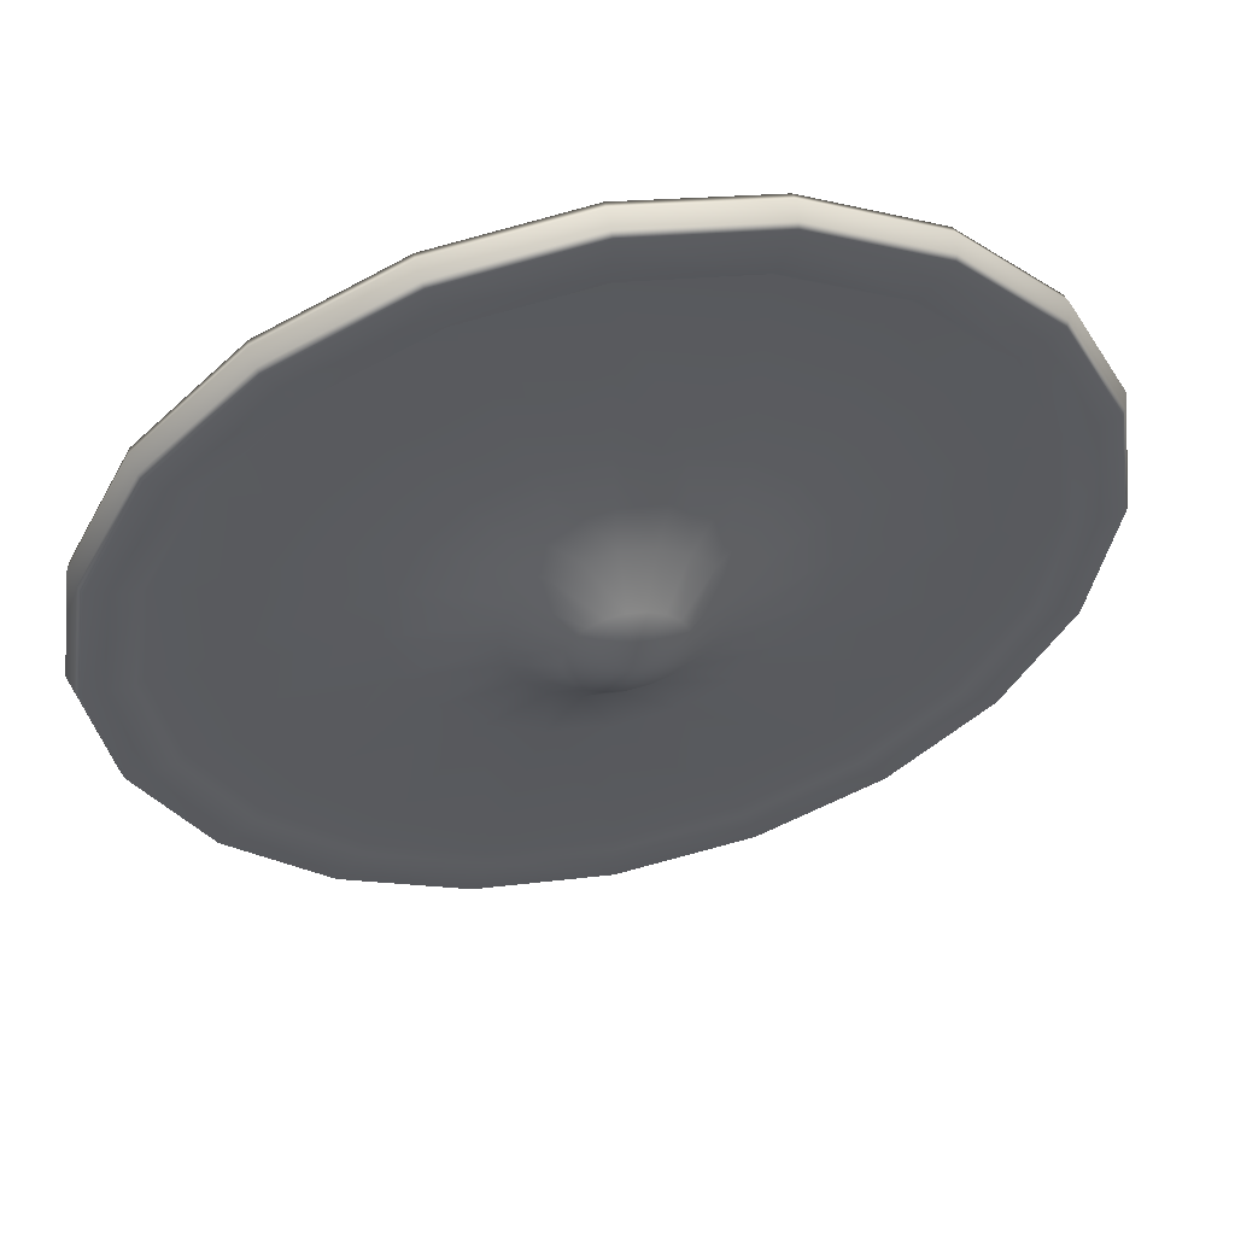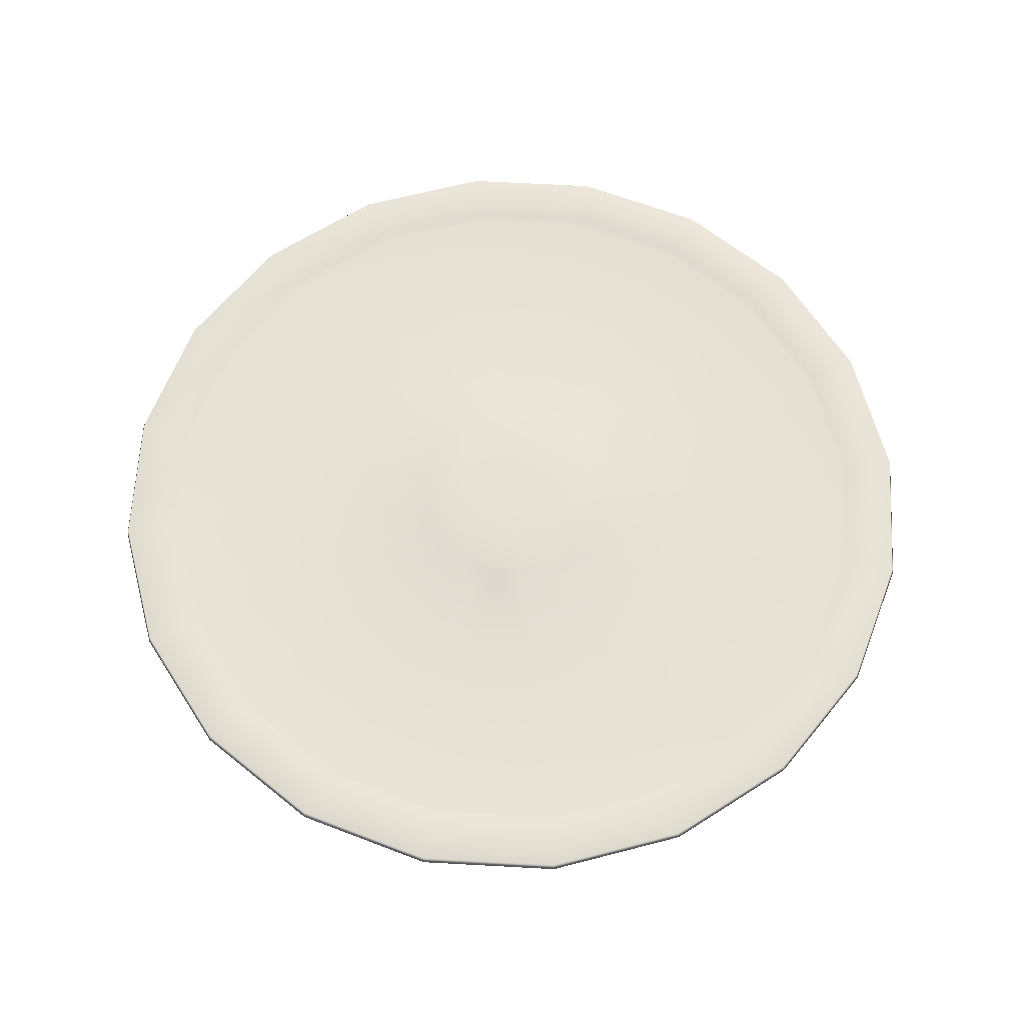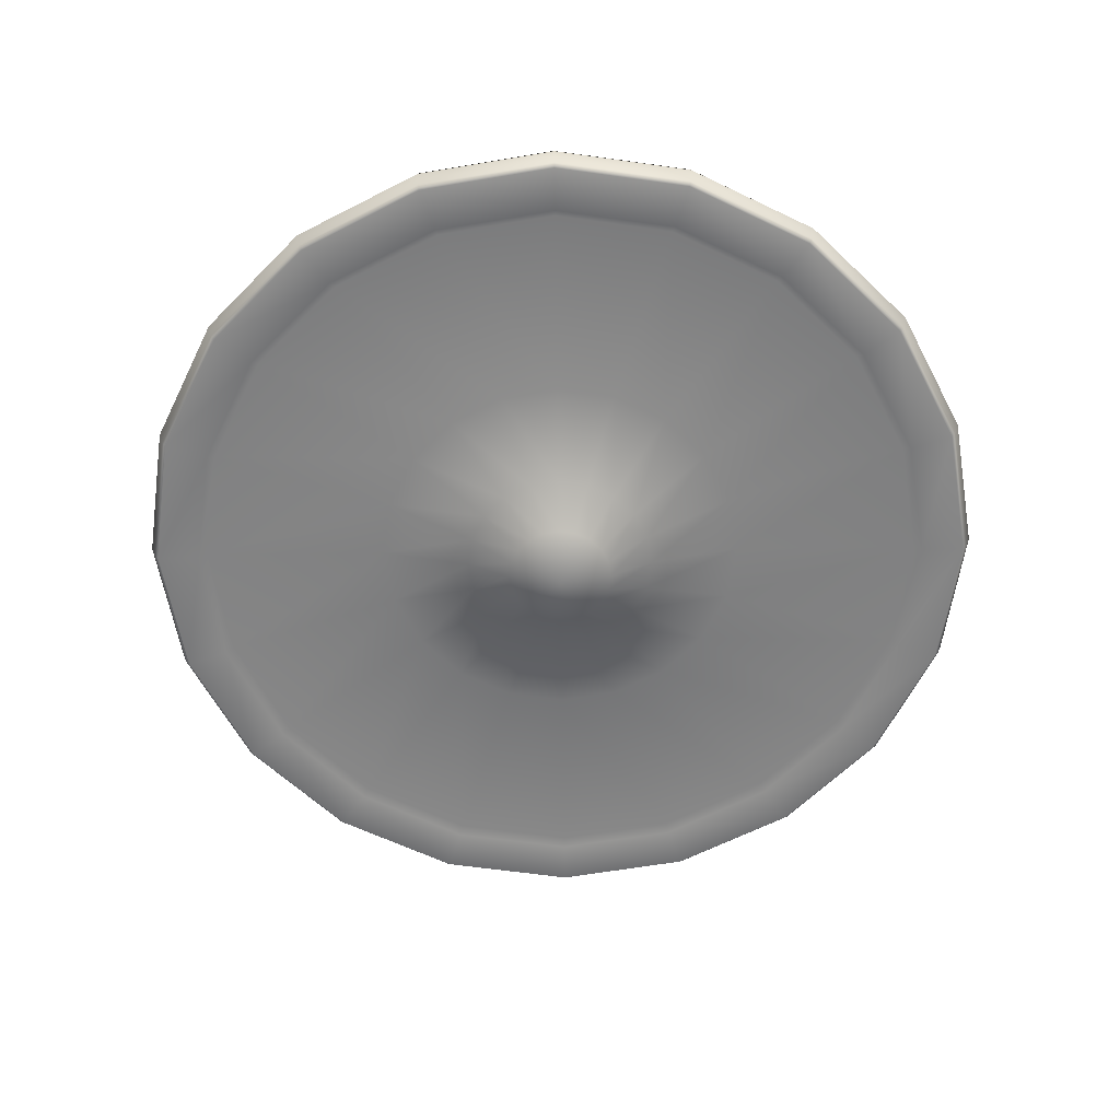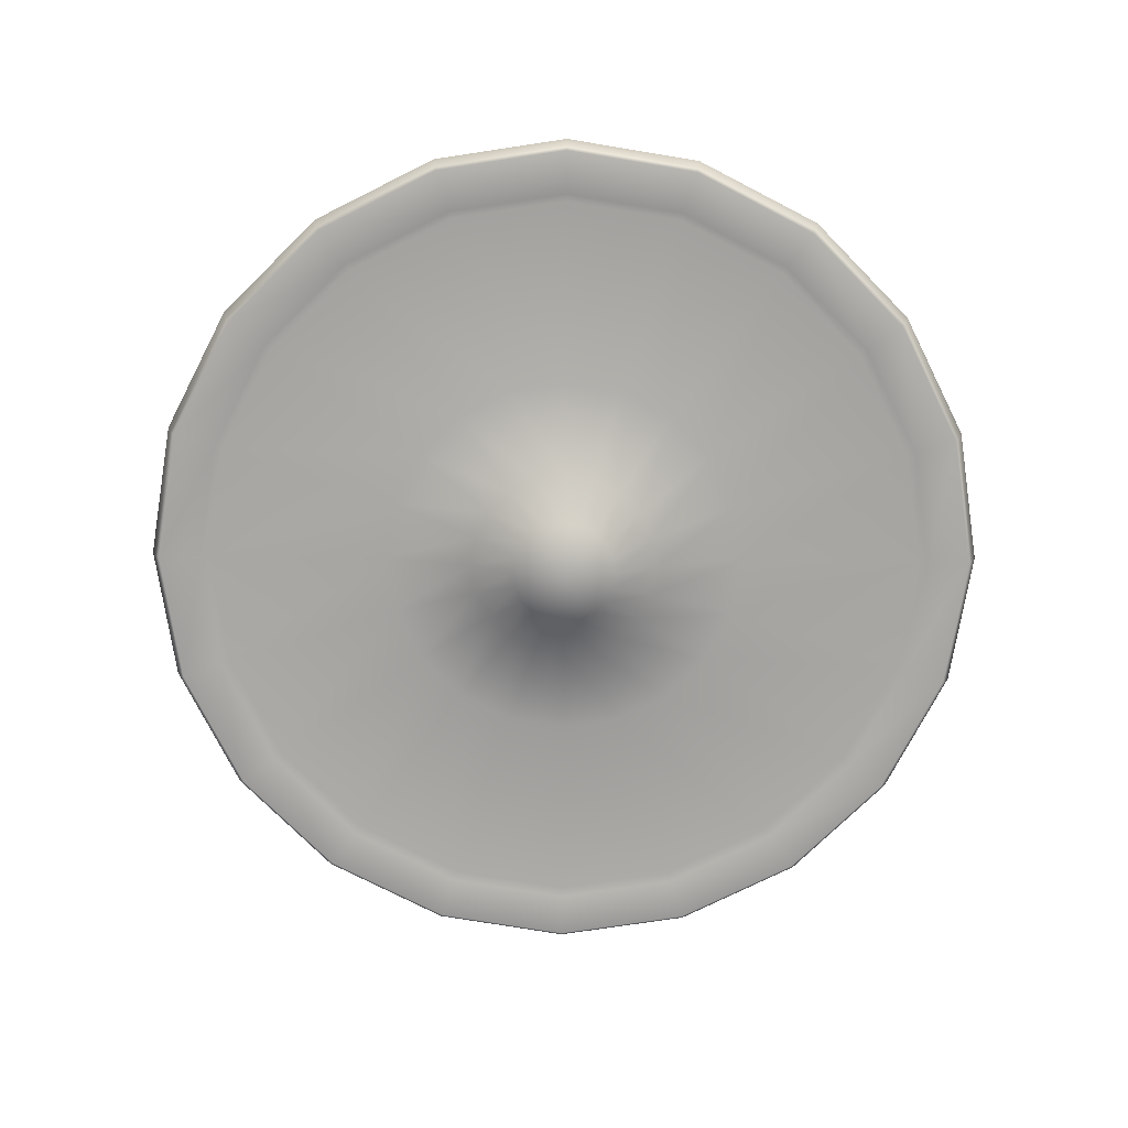
<metadata>
{"format":"obj","ext":"obj","renderer":"f3d","projection":"perspective","resolution":1024,"background":"white","views":[{"elev":54.7,"azim":-12.1,"up":"+Z"},{"elev":63.7,"azim":48.2,"up":"+Y"},{"elev":-60.8,"azim":-17.2,"up":"+Y"},{"elev":-74.4,"azim":35.6,"up":"+Y"}]}
</metadata>
<code>
v 0.2159 0.1848 0.7754
v 0.2253 0.1848 0.7785
v 0.2353 0.1848 0.7785
v 0.2448 0.1848 0.7754
v 0.2348 0.1848 0.7445
v 0.2443 0.1848 0.7414
v 0.2543 0.1848 0.7414
v 0.2638 0.1848 0.7445
v 0.2398 0.1338 0.7599
v 0.2318 0.1422 0.7349
v 0.2398 0.1421 0.7337
v 0.2245 0.1422 0.7387
v 0.2187 0.1421 0.7445
v 0.2149 0.1421 0.7518
v 0.2137 0.1422 0.7599
v 0.2149 0.1421 0.7681
v 0.2187 0.1421 0.7754
v 0.2245 0.1422 0.7812
v 0.2318 0.1422 0.7849
v 0.2398 0.1421 0.7862
v 0.2479 0.1422 0.7849
v 0.2552 0.1421 0.7812
v 0.261 0.1422 0.7754
v 0.2648 0.1421 0.7681
v 0.266 0.1421 0.7599
v 0.2648 0.1421 0.7518
v 0.261 0.1422 0.7445
v 0.2552 0.1421 0.7387
v 0.2479 0.1422 0.7349
v 0.2398 0.1557 0.7122
v 0.2251 0.1557 0.7145
v 0.2119 0.1557 0.7213
v 0.2014 0.1557 0.7319
v 0.1946 0.1557 0.7452
v 0.1923 0.1557 0.7599
v 0.1946 0.1557 0.7747
v 0.2014 0.1557 0.788
v 0.2119 0.1557 0.7986
v 0.2251 0.1557 0.8053
v 0.2398 0.1557 0.8077
v 0.2545 0.1557 0.8054
v 0.2678 0.1556 0.7986
v 0.2783 0.1557 0.788
v 0.2851 0.1557 0.7747
v 0.2875 0.1556 0.7599
v 0.2851 0.1557 0.7452
v 0.2783 0.1557 0.7319
v 0.2678 0.1556 0.7213
v 0.2545 0.1557 0.7145
v 0.2398 0.1691 0.6674
v 0.2113 0.1692 0.6719
v 0.1856 0.1692 0.685
v 0.1652 0.1692 0.7055
v 0.152 0.1692 0.7313
v 0.1475 0.1692 0.7599
v 0.152 0.1692 0.7885
v 0.1652 0.1692 0.8144
v 0.1856 0.1693 0.8348
v 0.2113 0.1692 0.848
v 0.2398 0.1692 0.8525
v 0.2684 0.1692 0.848
v 0.2942 0.1692 0.8349
v 0.3147 0.1692 0.8144
v 0.3278 0.1692 0.7886
v 0.3323 0.1692 0.7599
v 0.3278 0.1692 0.7313
v 0.3147 0.1692 0.7055
v 0.2942 0.1692 0.685
v 0.2684 0.1692 0.6719
v 0.2398 0.1697 0.5749
v 0.1829 0.1697 0.5839
v 0.1313 0.1697 0.6102
v 0.0903 0.1698 0.6512
v 0.06403 0.1698 0.7027
v 0.05497 0.1698 0.7599
v 0.06404 0.1698 0.8171
v 0.09033 0.1698 0.8687
v 0.1313 0.1698 0.9097
v 0.1828 0.1698 0.936
v 0.2398 0.1697 0.945
v 0.297 0.1697 0.936
v 0.3485 0.1697 0.9097
v 0.3895 0.1697 0.8687
v 0.4157 0.1697 0.8171
v 0.4248 0.1697 0.7599
v 0.4157 0.1697 0.7028
v 0.3895 0.1697 0.6512
v 0.3485 0.1696 0.6102
v 0.297 0.1697 0.5839
v 0.2398 0.1663 0.571
v 0.1817 0.1664 0.5802
v 0.129 0.1664 0.6071
v 0.08717 0.1664 0.6489
v 0.06032 0.1664 0.7015
v 0.05109 0.1664 0.7599
v 0.06032 0.1664 0.8183
v 0.08717 0.1664 0.871
v 0.129 0.1664 0.9128
v 0.1817 0.1664 0.9397
v 0.2398 0.1663 0.949
v 0.2982 0.1663 0.9397
v 0.3508 0.1663 0.9128
v 0.3926 0.1663 0.871
v 0.4194 0.1663 0.8183
v 0.4287 0.1663 0.7599
v 0.4194 0.1663 0.7015
v 0.3926 0.1663 0.6489
v 0.3508 0.1663 0.607
v 0.2981 0.1663 0.5802
v 0.2398 0.1663 0.5495
v 0.1751 0.1663 0.5599
v 0.1164 0.1664 0.5897
v 0.06982 0.1664 0.6363
v 0.03995 0.1663 0.6949
v 0.02959 0.1664 0.7599
v 0.03994 0.1664 0.825
v 0.06984 0.1664 0.8836
v 0.1164 0.1664 0.9302
v 0.1751 0.1664 0.9601
v 0.2398 0.1663 0.9704
v 0.3048 0.1663 0.9601
v 0.3634 0.1663 0.9302
v 0.4099 0.1663 0.8836
v 0.4398 0.1664 0.825
v 0.4501 0.1663 0.7599
v 0.4398 0.1663 0.6949
v 0.4098 0.1663 0.6363
v 0.3634 0.1663 0.5897
v 0.3048 0.1663 0.5599
v 0.2399 0.169 0.5476
v 0.1744 0.169 0.558
v 0.1152 0.169 0.5881
v 0.06823 0.169 0.6351
v 0.03804 0.169 0.6943
v 0.02765 0.169 0.76
v 0.03804 0.169 0.8256
v 0.06824 0.1691 0.8848
v 0.1152 0.169 0.9318
v 0.1744 0.169 0.962
v 0.2398 0.169 0.9724
v 0.3053 0.169 0.962
v 0.3646 0.169 0.9318
v 0.4115 0.169 0.8848
v 0.4417 0.169 0.8256
v 0.4521 0.169 0.76
v 0.4417 0.169 0.6943
v 0.4115 0.169 0.6351
v 0.3645 0.169 0.5881
v 0.3054 0.169 0.5579
v 0.2398 0.1767 0.5449
v 0.1736 0.1767 0.5554
v 0.1137 0.1767 0.5859
v 0.06603 0.1768 0.6336
v 0.03551 0.1767 0.6935
v 0.025 0.1767 0.7599
v 0.03551 0.1767 0.8264
v 0.06601 0.1768 0.8864
v 0.1137 0.1767 0.934
v 0.1736 0.1767 0.9645
v 0.2398 0.1767 0.975
v 0.3062 0.1767 0.9645
v 0.3662 0.1767 0.9339
v 0.4137 0.1767 0.8864
v 0.4442 0.1767 0.8264
v 0.4547 0.1766 0.76
v 0.4442 0.1766 0.6935
v 0.4137 0.1766 0.6336
v 0.3661 0.1766 0.586
v 0.3062 0.1767 0.5554
v 0.2398 0.1806 0.546
v 0.1739 0.1807 0.5565
v 0.1143 0.1807 0.5869
v 0.06702 0.1807 0.6342
v 0.03663 0.1807 0.6939
v 0.02615 0.1807 0.7599
v 0.03664 0.1807 0.826
v 0.06702 0.1808 0.8857
v 0.1144 0.1807 0.933
v 0.1739 0.1807 0.9634
v 0.2398 0.1807 0.9739
v 0.3058 0.1806 0.9634
v 0.3655 0.1806 0.933
v 0.4127 0.1807 0.8857
v 0.4432 0.1806 0.8261
v 0.4536 0.1807 0.76
v 0.4432 0.1806 0.6939
v 0.4127 0.1807 0.6342
v 0.3655 0.1806 0.5869
v 0.3058 0.1806 0.5565
v 0.2398 0.1806 0.5706
v 0.1815 0.1807 0.5798
v 0.1287 0.1807 0.6067
v 0.08685 0.1807 0.6486
v 0.05992 0.1807 0.7014
v 0.05064 0.1808 0.7599
v 0.05992 0.1808 0.8185
v 0.08684 0.1807 0.8713
v 0.1287 0.1807 0.9132
v 0.1816 0.1807 0.9401
v 0.2398 0.1807 0.9494
v 0.2983 0.1806 0.9401
v 0.3511 0.1807 0.9132
v 0.3929 0.1807 0.8713
v 0.4198 0.1807 0.8185
v 0.4291 0.1807 0.76
v 0.4198 0.1807 0.7014
v 0.3929 0.1807 0.6486
v 0.351 0.1807 0.6068
v 0.2983 0.1806 0.5798
v 0.2398 0.1768 0.5732
v 0.1823 0.1769 0.5824
v 0.1303 0.1769 0.6089
v 0.08896 0.1769 0.6502
v 0.06245 0.1769 0.7022
v 0.0533 0.1769 0.7599
v 0.06247 0.1769 0.8176
v 0.08897 0.1769 0.8697
v 0.1303 0.1769 0.911
v 0.1823 0.1769 0.9376
v 0.2398 0.1768 0.9467
v 0.2975 0.1768 0.9376
v 0.3495 0.1768 0.911
v 0.3908 0.1768 0.8697
v 0.4173 0.1768 0.8177
v 0.4265 0.1768 0.76
v 0.4173 0.1768 0.7022
v 0.3908 0.1768 0.6502
v 0.3495 0.1768 0.6089
v 0.2975 0.1768 0.5824
v 0.2398 0.1771 0.6654
v 0.2107 0.1772 0.67
v 0.1845 0.1772 0.6835
v 0.1636 0.1772 0.7044
v 0.1501 0.1772 0.7307
v 0.1456 0.1772 0.7599
v 0.1501 0.1772 0.7891
v 0.1636 0.1773 0.8155
v 0.1845 0.1772 0.8364
v 0.2107 0.1772 0.8499
v 0.2398 0.1772 0.8545
v 0.269 0.1772 0.8499
v 0.2953 0.1772 0.8364
v 0.3162 0.1772 0.8155
v 0.3297 0.1772 0.7891
v 0.3343 0.1771 0.7599
v 0.3297 0.1771 0.7307
v 0.3162 0.1771 0.7044
v 0.2953 0.1772 0.6834
v 0.269 0.1772 0.67
v 0.2398 0.1848 0.7113
v 0.2249 0.1848 0.7137
v 0.2114 0.1847 0.7206
v 0.2006 0.1848 0.7313
v 0.1938 0.1848 0.7449
v 0.1914 0.1848 0.7599
v 0.1937 0.1848 0.775
v 0.2006 0.1848 0.7885
v 0.2114 0.1848 0.7993
v 0.2249 0.1848 0.8062
v 0.2398 0.1848 0.8086
v 0.2548 0.1848 0.8062
v 0.2683 0.1848 0.7993
v 0.2791 0.1848 0.7885
v 0.286 0.1848 0.775
v 0.2884 0.1847 0.7599
v 0.286 0.1848 0.7449
v 0.2791 0.1848 0.7313
v 0.2683 0.1847 0.7206
v 0.2548 0.1848 0.7137
f 2 258 259
f 3 2 259
f 7 5 8
f 4 3 260
f 254 255 1
f 264 4 263
f 261 4 260
f 252 253 254
f 1 256 257
f 251 6 269
f 268 7 8
f 6 251 5
f 8 4 264
f 8 264 265
f 267 8 266
f 250 251 269
f 258 2 1
f 251 252 5
f 254 5 252
f 2 3 1
f 1 4 5
f 258 1 257
f 3 259 260
f 263 261 262
f 261 263 4
f 4 8 5
f 265 266 8
f 1 255 256
f 267 268 8
f 5 254 1
f 268 269 7
f 7 269 6
f 3 4 1
f 7 6 5
f 230 250 269
f 269 249 230
f 269 268 249
f 268 248 249
f 268 267 248
f 267 247 248
f 267 266 247
f 266 246 247
f 266 265 246
f 265 245 246
f 265 264 245
f 264 244 245
f 264 263 244
f 263 243 244
f 263 262 243
f 262 242 243
f 262 261 242
f 261 241 242
f 261 260 241
f 260 240 241
f 260 259 240
f 259 239 240
f 259 258 239
f 258 238 239
f 258 257 238
f 257 237 238
f 257 256 237
f 256 236 237
f 256 255 236
f 255 235 236
f 255 254 235
f 254 234 235
f 254 253 234
f 253 233 234
f 253 252 233
f 252 232 233
f 252 251 232
f 251 231 232
f 251 250 231
f 250 230 231
f 210 230 249
f 249 229 210
f 249 248 229
f 248 228 229
f 248 247 228
f 247 227 228
f 247 246 227
f 246 226 227
f 246 245 226
f 245 225 226
f 245 244 225
f 244 224 225
f 244 243 224
f 243 223 224
f 243 242 223
f 242 222 223
f 242 241 222
f 241 221 222
f 241 240 221
f 240 220 221
f 240 239 220
f 239 219 220
f 239 238 219
f 238 218 219
f 238 237 218
f 237 217 218
f 237 236 217
f 236 216 217
f 236 235 216
f 235 215 216
f 235 234 215
f 234 214 215
f 234 233 214
f 233 213 214
f 233 232 213
f 232 212 213
f 232 231 212
f 231 211 212
f 231 230 211
f 230 210 211
f 190 210 229
f 229 209 190
f 229 228 209
f 228 208 209
f 228 227 208
f 227 207 208
f 227 226 207
f 226 206 207
f 226 225 206
f 225 205 206
f 225 224 205
f 224 204 205
f 224 223 204
f 223 203 204
f 223 222 203
f 222 202 203
f 222 221 202
f 221 201 202
f 221 220 201
f 220 200 201
f 220 219 200
f 219 199 200
f 219 218 199
f 218 198 199
f 218 217 198
f 217 197 198
f 217 216 197
f 216 196 197
f 216 215 196
f 215 195 196
f 215 214 195
f 214 194 195
f 214 213 194
f 213 193 194
f 213 212 193
f 212 192 193
f 212 211 192
f 211 191 192
f 211 210 191
f 210 190 191
f 170 190 209
f 209 189 170
f 209 208 189
f 208 188 189
f 208 207 188
f 207 187 188
f 207 206 187
f 206 186 187
f 206 205 186
f 205 185 186
f 205 204 185
f 204 184 185
f 204 203 184
f 203 183 184
f 203 202 183
f 202 182 183
f 202 201 182
f 201 181 182
f 201 200 181
f 200 180 181
f 200 199 180
f 199 179 180
f 199 198 179
f 198 178 179
f 198 197 178
f 197 177 178
f 197 196 177
f 196 176 177
f 196 195 176
f 195 175 176
f 195 194 175
f 194 174 175
f 194 193 174
f 193 173 174
f 193 192 173
f 192 172 173
f 192 191 172
f 191 171 172
f 191 190 171
f 190 170 171
f 150 170 189
f 189 169 150
f 189 188 169
f 188 168 169
f 188 187 168
f 187 167 168
f 187 186 167
f 186 166 167
f 186 185 166
f 185 165 166
f 185 184 165
f 184 164 165
f 184 183 164
f 183 163 164
f 183 182 163
f 182 162 163
f 182 181 162
f 181 161 162
f 181 180 161
f 180 160 161
f 180 179 160
f 179 159 160
f 179 178 159
f 178 158 159
f 178 177 158
f 177 157 158
f 177 176 157
f 176 156 157
f 176 175 156
f 175 155 156
f 175 174 155
f 174 154 155
f 174 173 154
f 173 153 154
f 173 172 153
f 172 152 153
f 172 171 152
f 171 151 152
f 171 170 151
f 170 150 151
f 130 150 169
f 169 149 130
f 169 168 149
f 168 148 149
f 168 167 148
f 167 147 148
f 167 166 147
f 166 146 147
f 166 165 146
f 165 145 146
f 165 164 145
f 164 144 145
f 164 163 144
f 163 143 144
f 163 162 143
f 162 142 143
f 162 161 142
f 161 141 142
f 161 160 141
f 160 140 141
f 160 159 140
f 159 139 140
f 159 158 139
f 158 138 139
f 158 157 138
f 157 137 138
f 157 156 137
f 156 136 137
f 156 155 136
f 155 135 136
f 155 154 135
f 154 134 135
f 154 153 134
f 153 133 134
f 153 152 133
f 152 132 133
f 152 151 132
f 151 131 132
f 151 150 131
f 150 130 131
f 110 130 149
f 149 129 110
f 149 148 129
f 148 128 129
f 148 147 128
f 147 127 128
f 147 146 127
f 146 126 127
f 146 145 126
f 145 125 126
f 145 144 125
f 144 124 125
f 144 143 124
f 143 123 124
f 143 142 123
f 142 122 123
f 142 141 122
f 141 121 122
f 141 140 121
f 140 120 121
f 140 139 120
f 139 119 120
f 139 138 119
f 138 118 119
f 138 137 118
f 137 117 118
f 137 136 117
f 136 116 117
f 136 135 116
f 135 115 116
f 135 134 115
f 134 114 115
f 134 133 114
f 133 113 114
f 133 132 113
f 132 112 113
f 132 131 112
f 131 111 112
f 131 130 111
f 130 110 111
f 90 110 129
f 129 109 90
f 129 128 109
f 128 108 109
f 128 127 108
f 127 107 108
f 127 126 107
f 126 106 107
f 126 125 106
f 125 105 106
f 125 124 105
f 124 104 105
f 124 123 104
f 123 103 104
f 123 122 103
f 122 102 103
f 122 121 102
f 121 101 102
f 121 120 101
f 120 100 101
f 120 119 100
f 119 99 100
f 119 118 99
f 118 98 99
f 118 117 98
f 117 97 98
f 117 116 97
f 116 96 97
f 116 115 96
f 115 95 96
f 115 114 95
f 114 94 95
f 114 113 94
f 113 93 94
f 113 112 93
f 112 92 93
f 112 111 92
f 111 91 92
f 111 110 91
f 110 90 91
f 70 90 109
f 109 89 70
f 109 108 89
f 108 88 89
f 108 107 88
f 107 87 88
f 107 106 87
f 106 86 87
f 106 105 86
f 105 85 86
f 105 104 85
f 104 84 85
f 104 103 84
f 103 83 84
f 103 102 83
f 102 82 83
f 102 101 82
f 101 81 82
f 101 100 81
f 100 80 81
f 100 99 80
f 99 79 80
f 99 98 79
f 98 78 79
f 98 97 78
f 97 77 78
f 97 96 77
f 96 76 77
f 96 95 76
f 95 75 76
f 95 94 75
f 94 74 75
f 94 93 74
f 93 73 74
f 93 92 73
f 92 72 73
f 92 91 72
f 91 71 72
f 91 90 71
f 90 70 71
f 50 70 89
f 89 69 50
f 89 88 69
f 88 68 69
f 88 87 68
f 87 67 68
f 87 86 67
f 86 66 67
f 86 85 66
f 85 65 66
f 85 84 65
f 84 64 65
f 84 83 64
f 83 63 64
f 83 82 63
f 82 62 63
f 82 81 62
f 81 61 62
f 81 80 61
f 80 60 61
f 80 79 60
f 79 59 60
f 79 78 59
f 78 58 59
f 78 77 58
f 77 57 58
f 77 76 57
f 76 56 57
f 76 75 56
f 75 55 56
f 75 74 55
f 74 54 55
f 74 73 54
f 73 53 54
f 73 72 53
f 72 52 53
f 72 71 52
f 71 51 52
f 71 70 51
f 70 50 51
f 30 50 69
f 69 49 30
f 69 68 49
f 68 48 49
f 68 67 48
f 67 47 48
f 67 66 47
f 66 46 47
f 66 65 46
f 65 45 46
f 65 64 45
f 64 44 45
f 64 63 44
f 63 43 44
f 63 62 43
f 62 42 43
f 62 61 42
f 61 41 42
f 61 60 41
f 60 40 41
f 60 59 40
f 59 39 40
f 59 58 39
f 58 38 39
f 58 57 38
f 57 37 38
f 57 56 37
f 56 36 37
f 56 55 36
f 55 35 36
f 55 54 35
f 54 34 35
f 54 53 34
f 53 33 34
f 53 52 33
f 52 32 33
f 52 51 32
f 51 31 32
f 51 50 31
f 50 30 31
f 11 30 49
f 49 29 11
f 49 48 29
f 48 28 29
f 48 47 28
f 47 27 28
f 47 46 27
f 46 26 27
f 46 45 26
f 45 25 26
f 45 44 25
f 44 24 25
f 44 43 24
f 43 23 24
f 43 42 23
f 42 22 23
f 42 41 22
f 41 21 22
f 41 40 21
f 40 20 21
f 40 39 20
f 39 19 20
f 39 38 19
f 38 18 19
f 38 37 18
f 37 17 18
f 37 36 17
f 36 16 17
f 36 35 16
f 35 15 16
f 35 34 15
f 34 14 15
f 34 33 14
f 33 13 14
f 33 32 13
f 32 12 13
f 32 31 12
f 31 10 12
f 31 30 10
f 30 11 10
f 9 11 29
f 29 28 9
f 28 27 9
f 27 26 9
f 26 25 9
f 25 24 9
f 24 23 9
f 23 22 9
f 22 21 9
f 21 20 9
f 20 19 9
f 19 18 9
f 18 17 9
f 17 16 9
f 16 15 9
f 15 14 9
f 14 13 9
f 13 12 9
f 12 10 9
f 10 11 9

</code>
